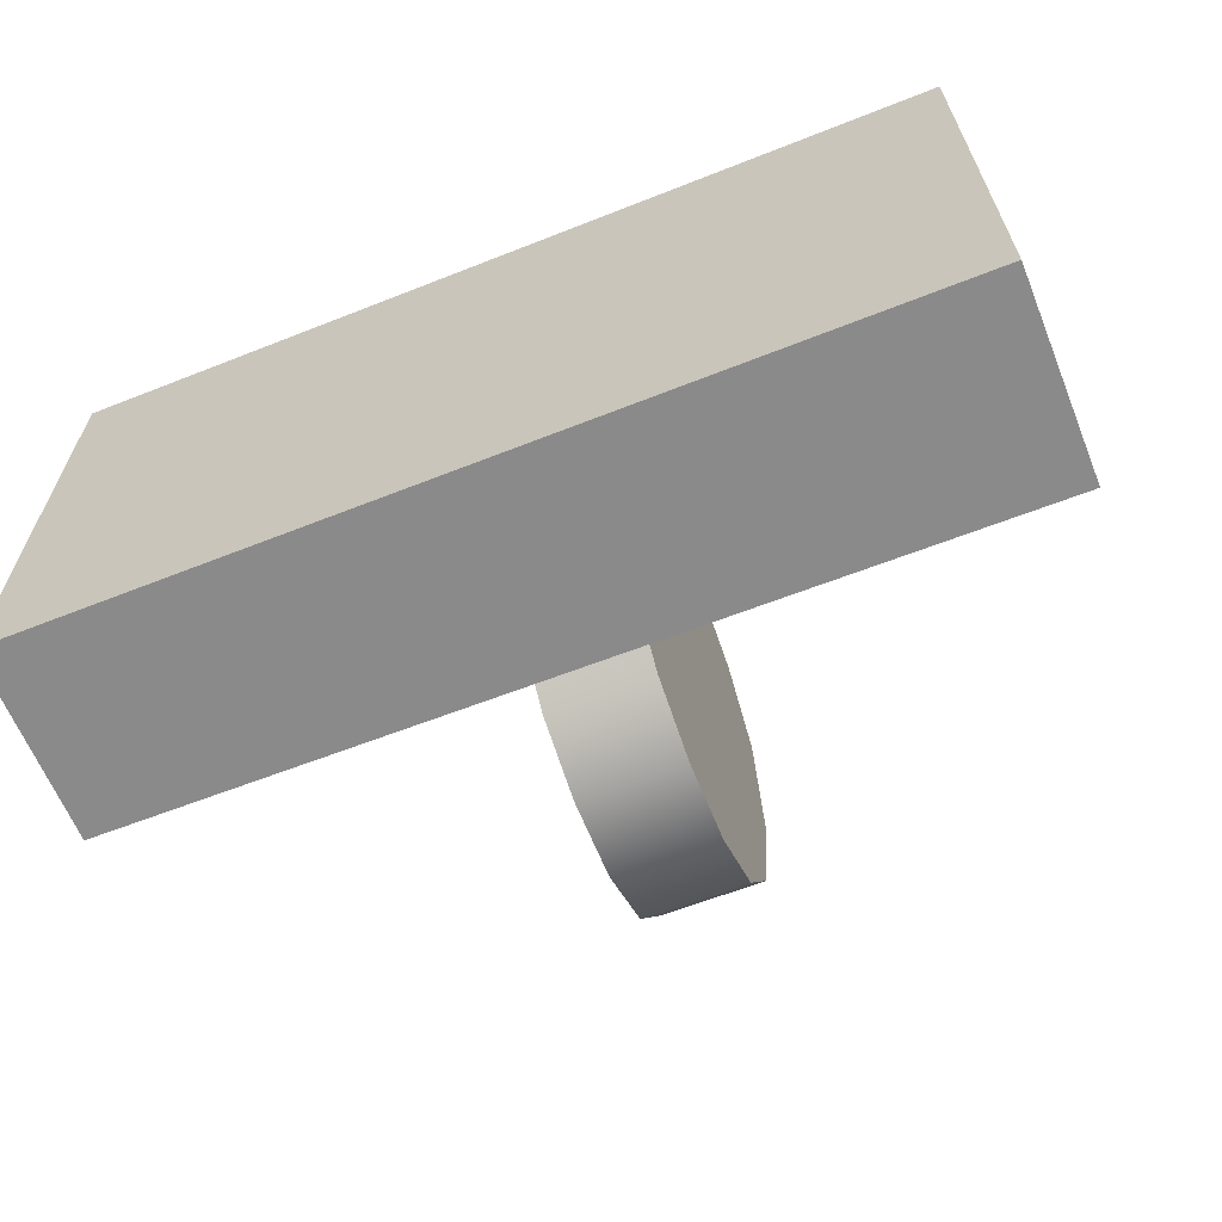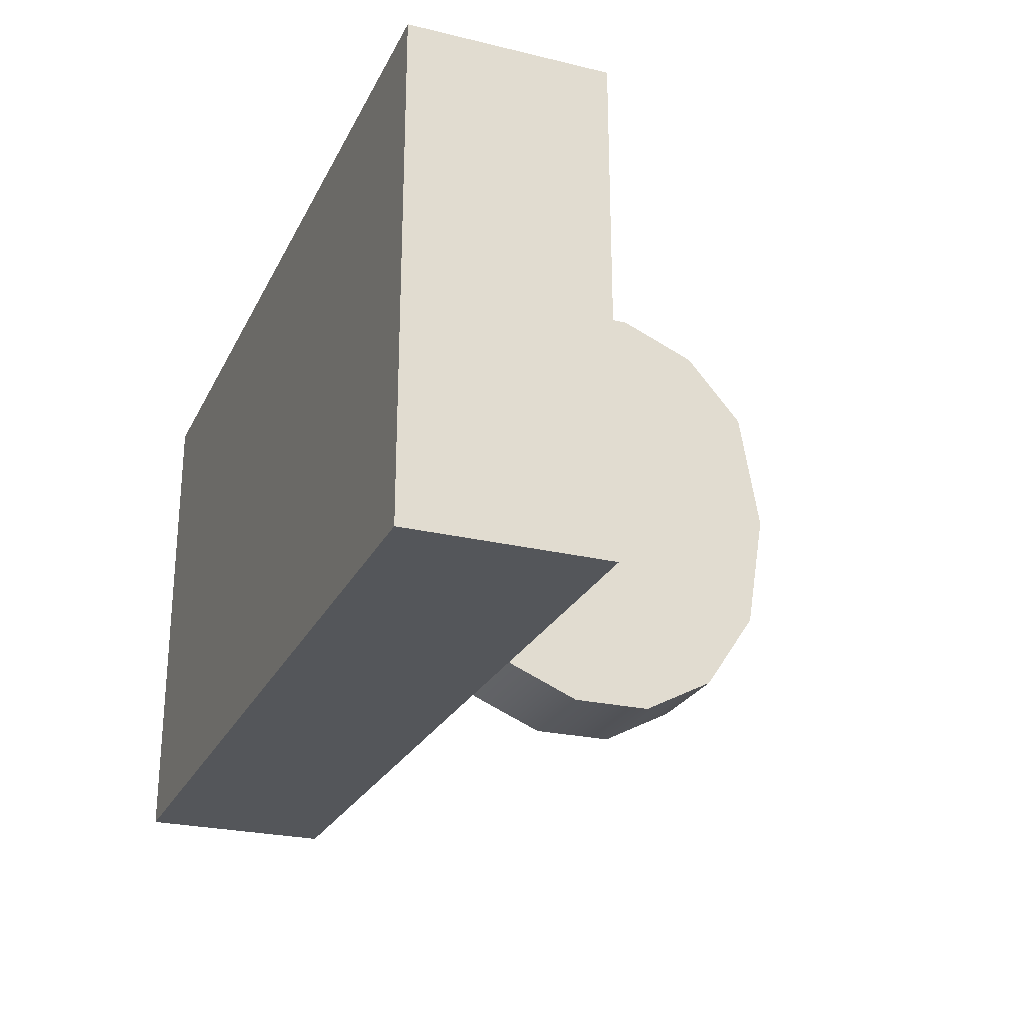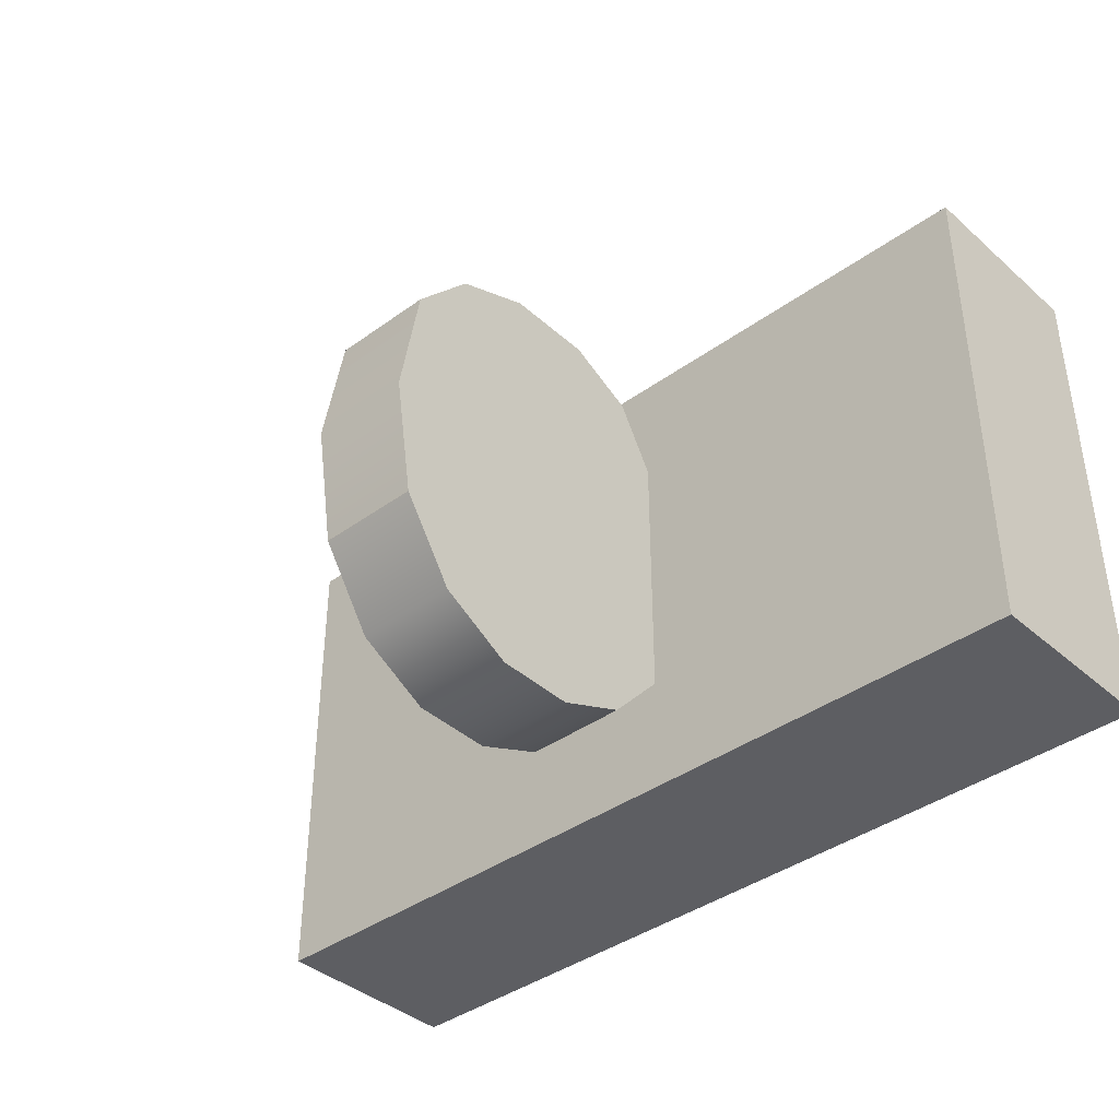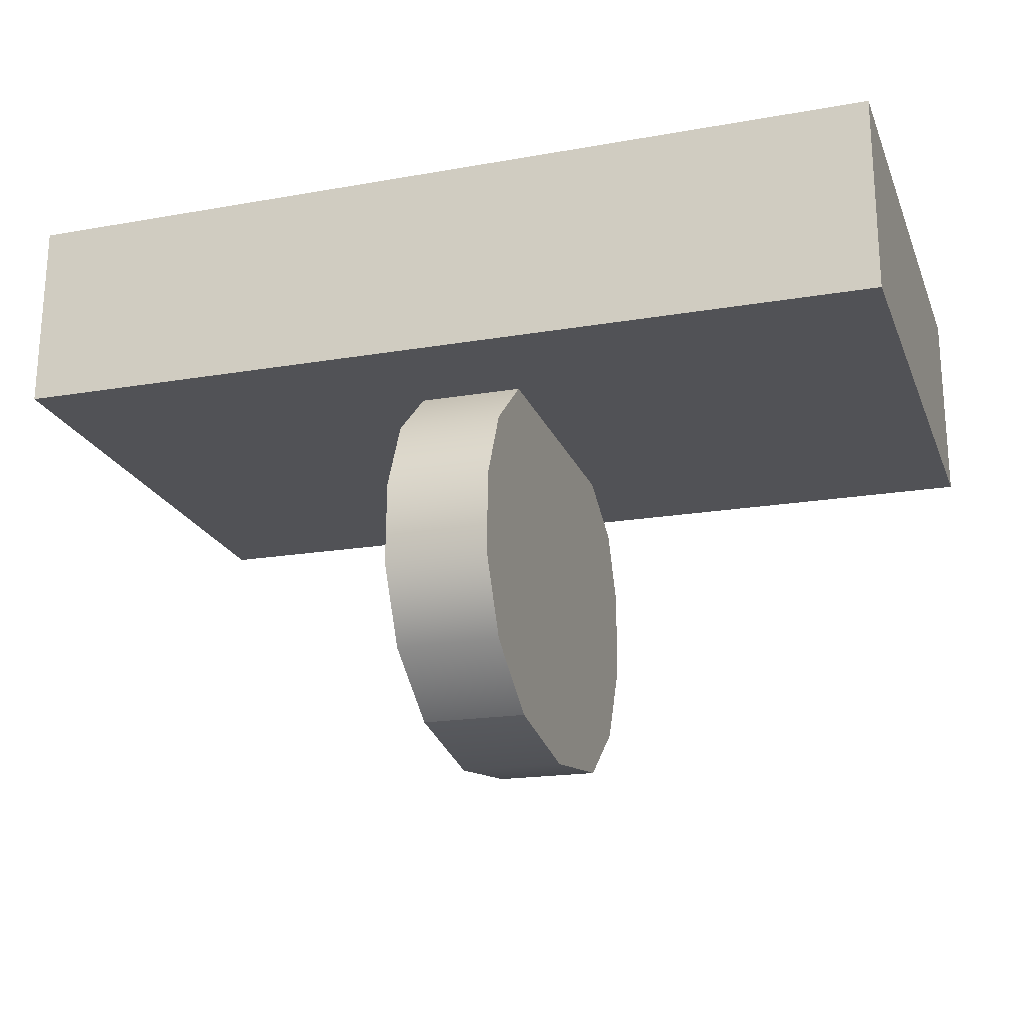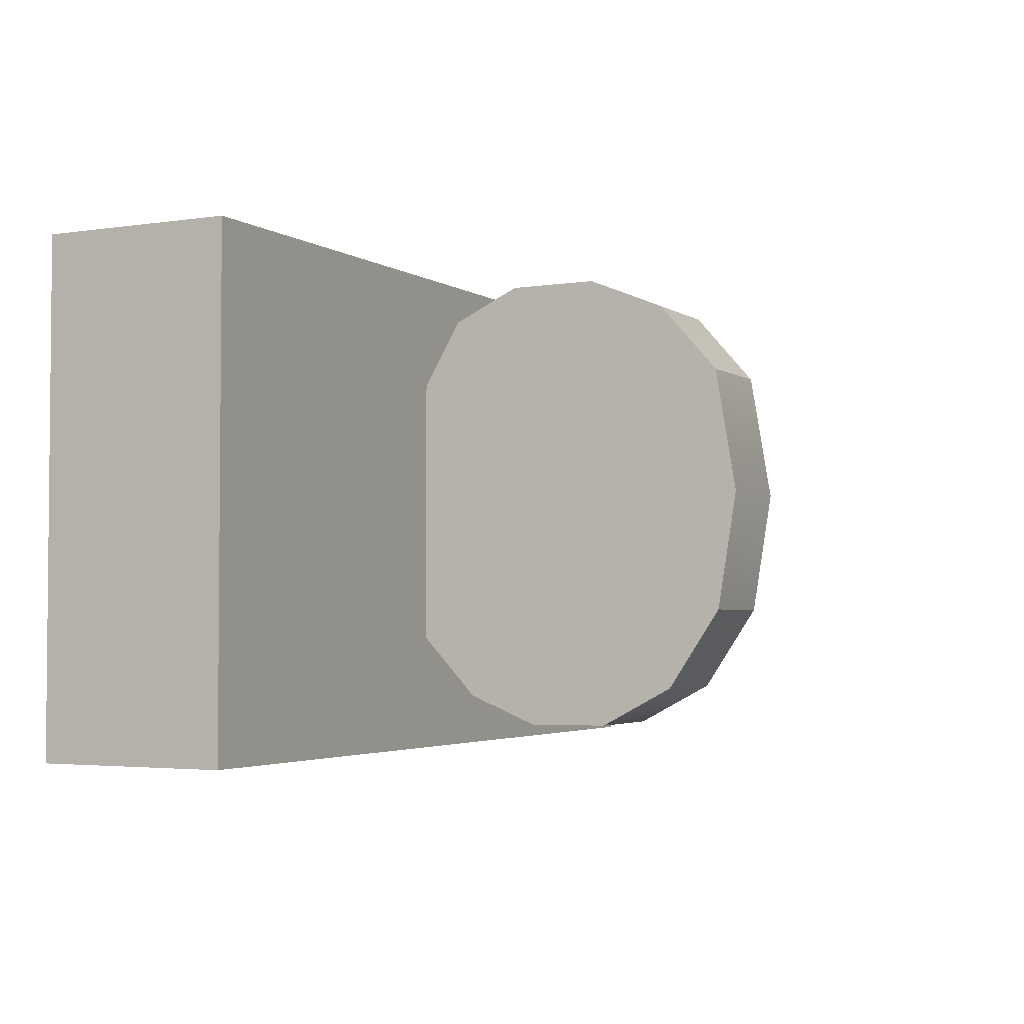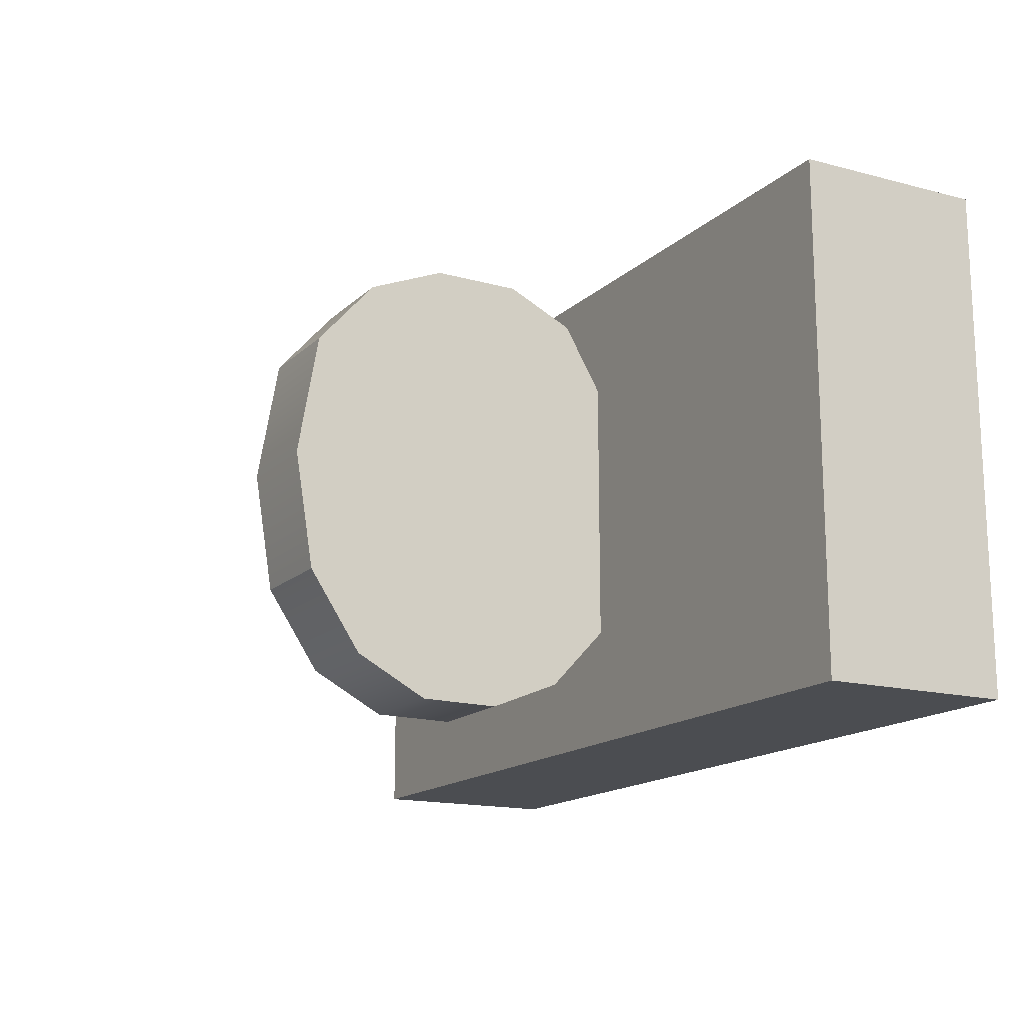
<metadata>
{"format":"obj","ext":"obj","renderer":"f3d","projection":"perspective","resolution":1024,"background":"white","views":[{"elev":-63.6,"azim":-157.8,"up":"+Z"},{"elev":-25.4,"azim":-111.0,"up":"+Z"},{"elev":-39.3,"azim":42.9,"up":"+Z"},{"elev":-21.6,"azim":-161.9,"up":"+Y"},{"elev":-3.1,"azim":-62.5,"up":"+Z"},{"elev":-15.8,"azim":61.4,"up":"+Z"}]}
</metadata>
<code>
g crotch
v 32.36 79.18 16.3
v -29.98 78.69 -19.69
v 32.36 79.18 -19.7
v -29.98 78.69 16.3
v 32.38 65.49 -19.7
v -29.98 78.69 -19.69
v -29.96 64.59 -19.7
v 32.36 79.18 -19.7
v 32.38 65.49 16.3
v 32.36 79.18 -19.7
v 32.38 65.49 -19.7
v 32.36 79.18 16.3
v -29.96 64.59 16.3
v 32.36 79.18 16.3
v 32.38 65.49 16.3
v -29.98 78.69 16.3
v -29.96 64.59 -19.7
v -29.98 78.69 16.3
v -29.96 64.59 16.3
v -29.98 78.69 -19.69
v -2.138 39.76 -0.8238
v 5.184 41.24 -9.274
v -2.155 41.13 -9.274
v 5.202 39.86 -0.8238
v -2.405 60.93 -15.69
v 4.884 65.09 -11.34
v -2.456 64.99 -11.34
v 4.935 61.04 -15.69
v 4.999 55.96 -17.78
v -2.341 55.85 -17.78
v -2.268 50.11 -17.72
v 5.071 50.22 -17.72
v 5.137 45 -14.94
v -2.203 44.89 -14.94
v 5.184 41.24 -9.274
v -2.155 41.13 -9.274
v 5.202 39.86 -0.8238
v 5.137 45 -14.94
v 5.184 41.24 -9.274
v 5.071 50.22 -17.72
v 5.183 41.36 7.99
v 4.919 62.33 12.71
v 4.884 65.09 -11.34
v 4.935 61.04 -15.69
v 4.884 65.09 7.946
v 5.06 51.13 15.06
v 4.98 57.49 15.02
v 5.13 45.55 12.78
v 5.071 50.22 -17.72
v 4.935 61.04 -15.69
v 4.999 55.96 -17.78
v 4.919 62.33 12.71
v -2.456 64.99 7.946
v 4.884 65.09 7.946
v -2.421 62.22 12.71
v -2.36 57.39 15.02
v 4.98 57.49 15.02
v -2.28 51.02 15.06
v 5.06 51.13 15.06
v 5.13 45.55 12.78
v -2.21 45.44 12.78
v -2.157 41.25 7.99
v 5.183 41.36 7.99
v 4.884 65.09 7.946
v 32.38 65.49 -19.7
v 4.884 65.09 -11.34
v 32.38 65.49 16.3
v -2.456 64.99 7.946
v -29.96 64.59 16.3
v -2.456 64.99 -11.34
v -29.96 64.59 -19.7
v 4.884 65.09 -11.34
v -29.96 64.59 -19.7
v -2.456 64.99 -11.34
v 32.38 65.49 -19.7
v -2.421 62.22 12.71
v -2.456 64.99 -11.34
v -2.456 64.99 7.946
v -2.157 41.25 7.99
v -2.268 50.11 -17.72
v -2.405 60.93 -15.69
v -2.138 39.76 -0.8238
v -2.203 44.89 -14.94
v -2.155 41.13 -9.274
v -2.28 51.02 15.06
v -2.21 45.44 12.78
v -2.405 60.93 -15.69
v -2.268 50.11 -17.72
v -2.341 55.85 -17.78
v -2.421 62.22 12.71
v -2.36 57.39 15.02
v -2.28 51.02 15.06
v -2.138 39.76 -0.8238
v 5.183 41.36 7.99
v 5.202 39.86 -0.8238
v -2.157 41.25 7.99
g crotch_0
f 3 2 1
f 2 4 1
f 7 6 5
f 6 8 5
f 11 10 9
f 10 12 9
f 15 14 13
f 14 16 13
f 19 18 17
f 18 20 17
f 23 22 21
f 22 24 21
f 27 26 25
f 26 28 25
f 28 29 25
f 29 30 25
f 30 29 31
f 29 32 31
f 32 33 31
f 33 34 31
f 33 35 34
f 35 36 34
f 39 38 37
f 38 40 37
f 37 40 41
f 40 42 41
f 42 40 43
f 40 44 43
f 45 42 43
f 41 42 46
f 42 47 46
f 48 41 46
f 51 50 49
f 54 53 52
f 53 55 52
f 55 56 52
f 56 57 52
f 56 58 57
f 58 59 57
f 59 58 60
f 58 61 60
f 61 62 60
f 62 63 60
f 66 65 64
f 65 67 64
f 64 67 68
f 67 69 68
f 68 69 70
f 69 71 70
f 74 73 72
f 73 75 72
f 78 77 76
f 77 79 76
f 79 77 80
f 77 81 80
f 79 80 82
f 80 83 82
f 84 82 83
f 76 79 85
f 79 86 85
f 89 88 87
f 92 91 90
f 95 94 93
f 94 96 93

</code>
